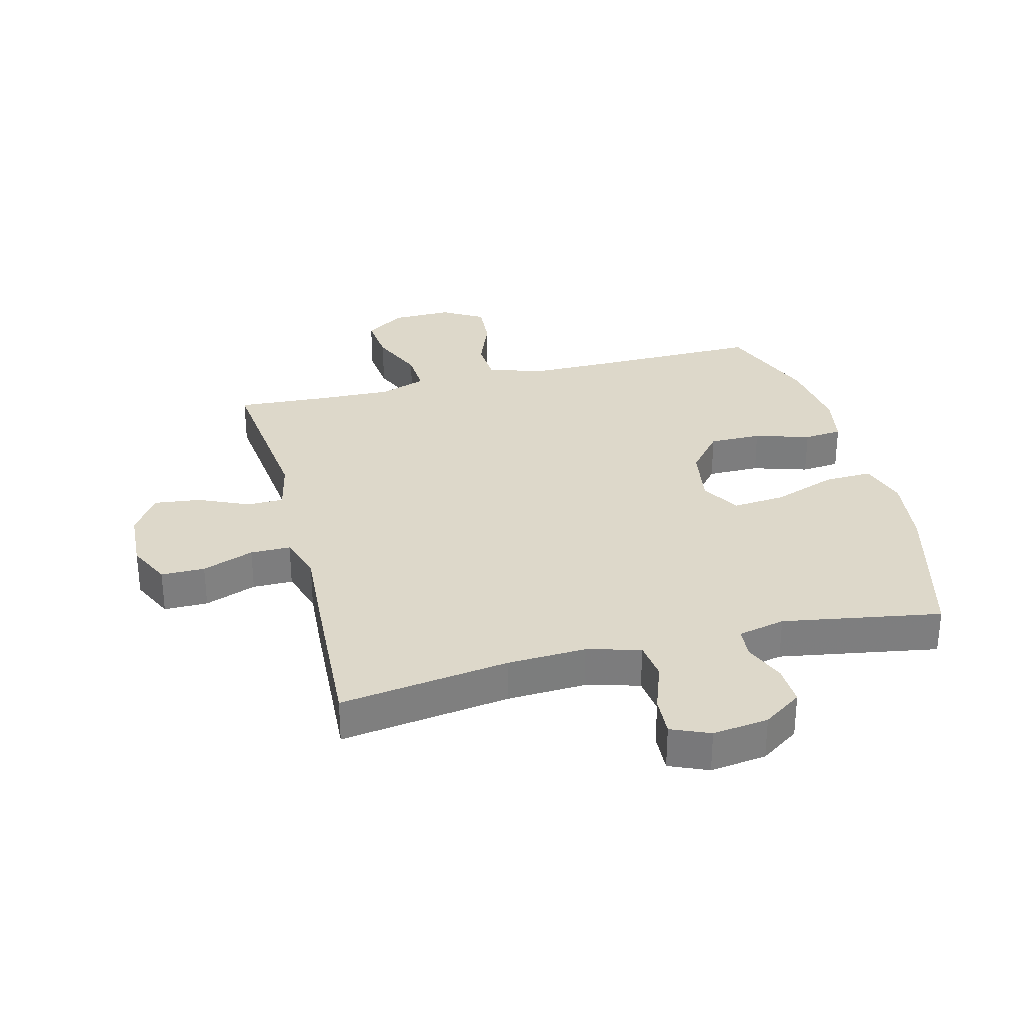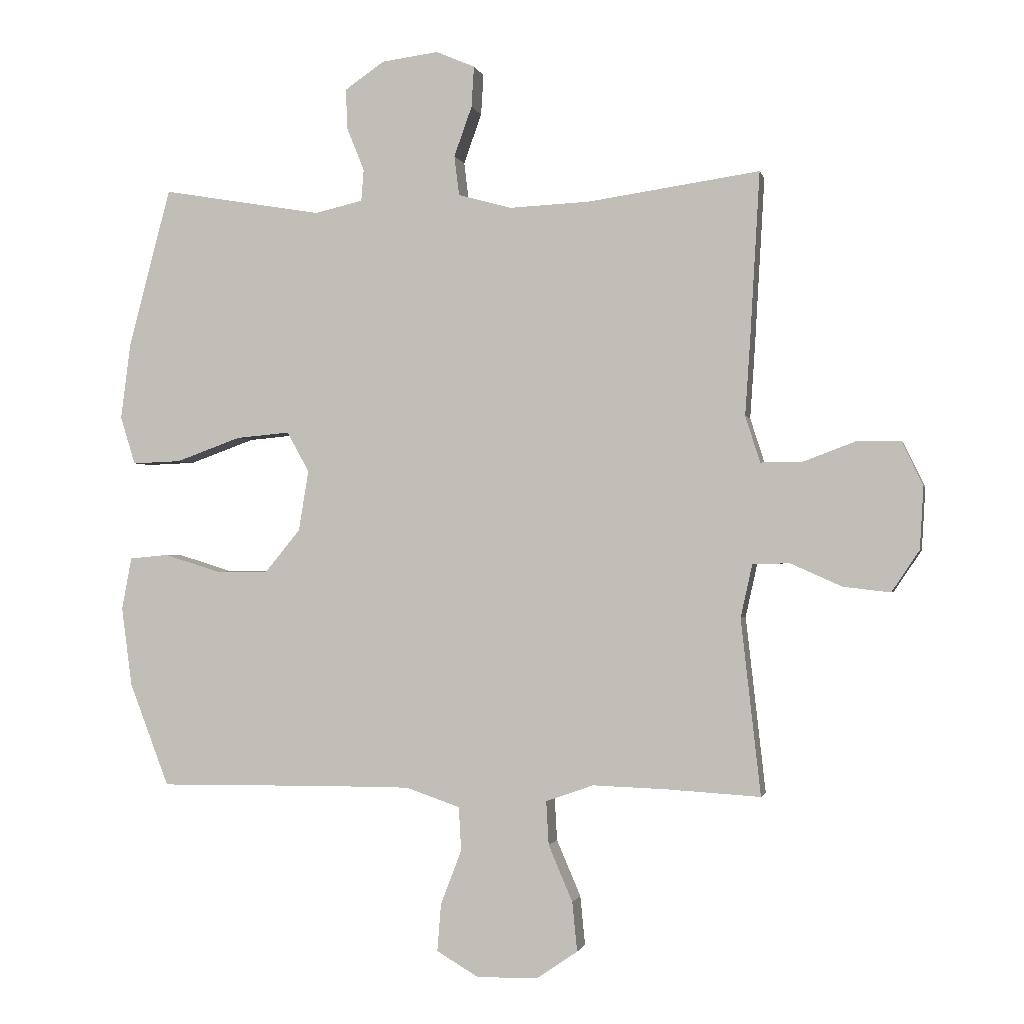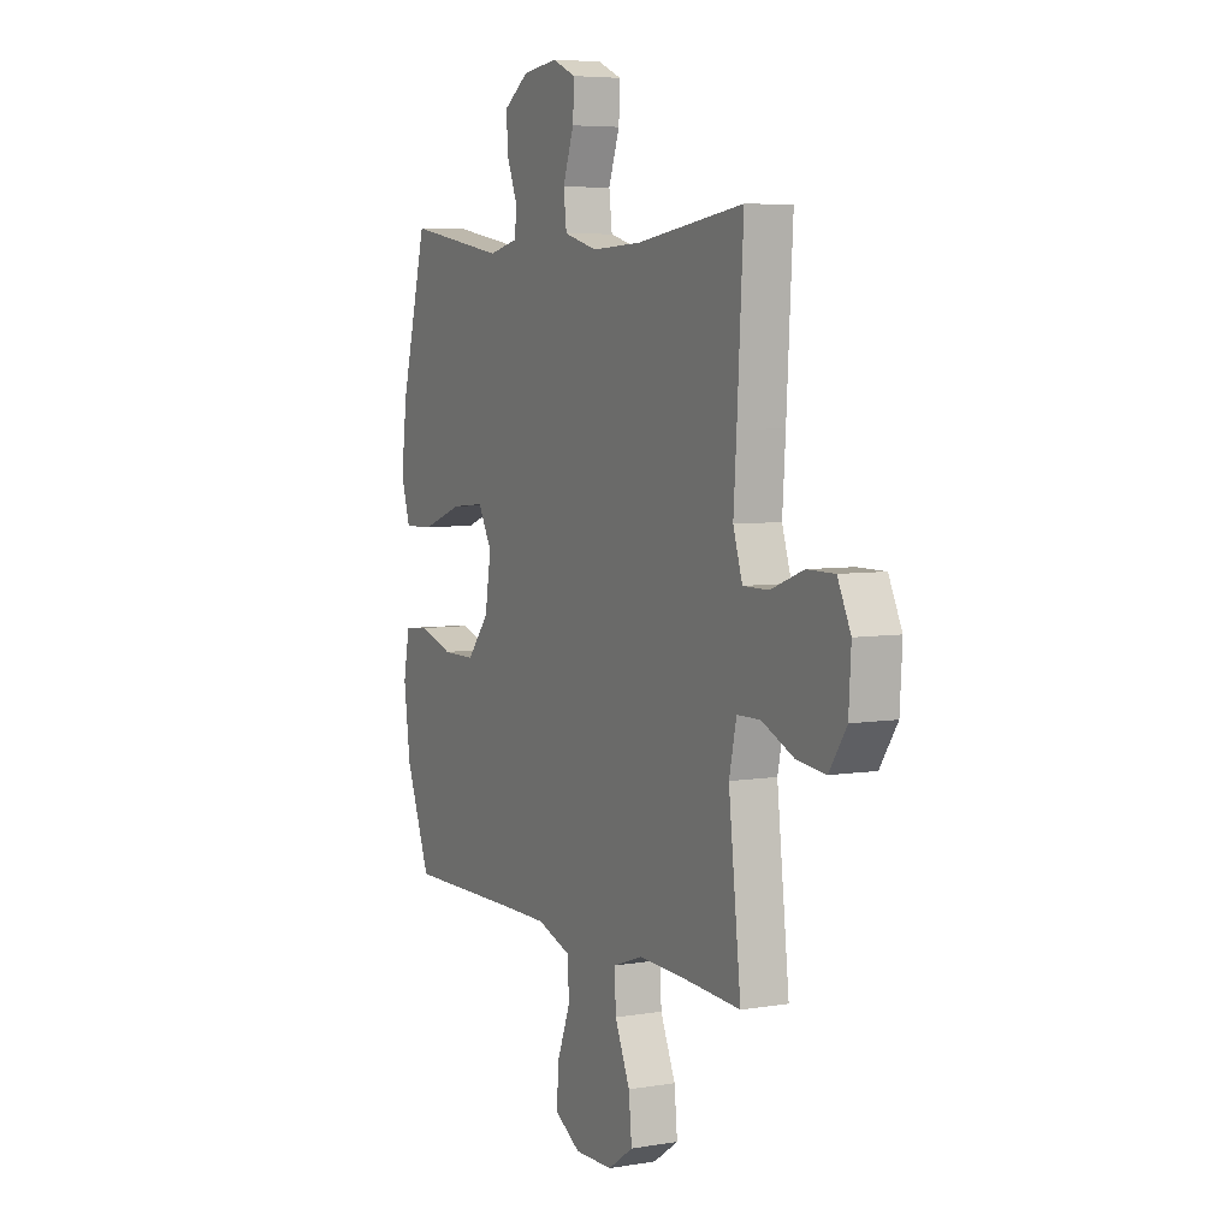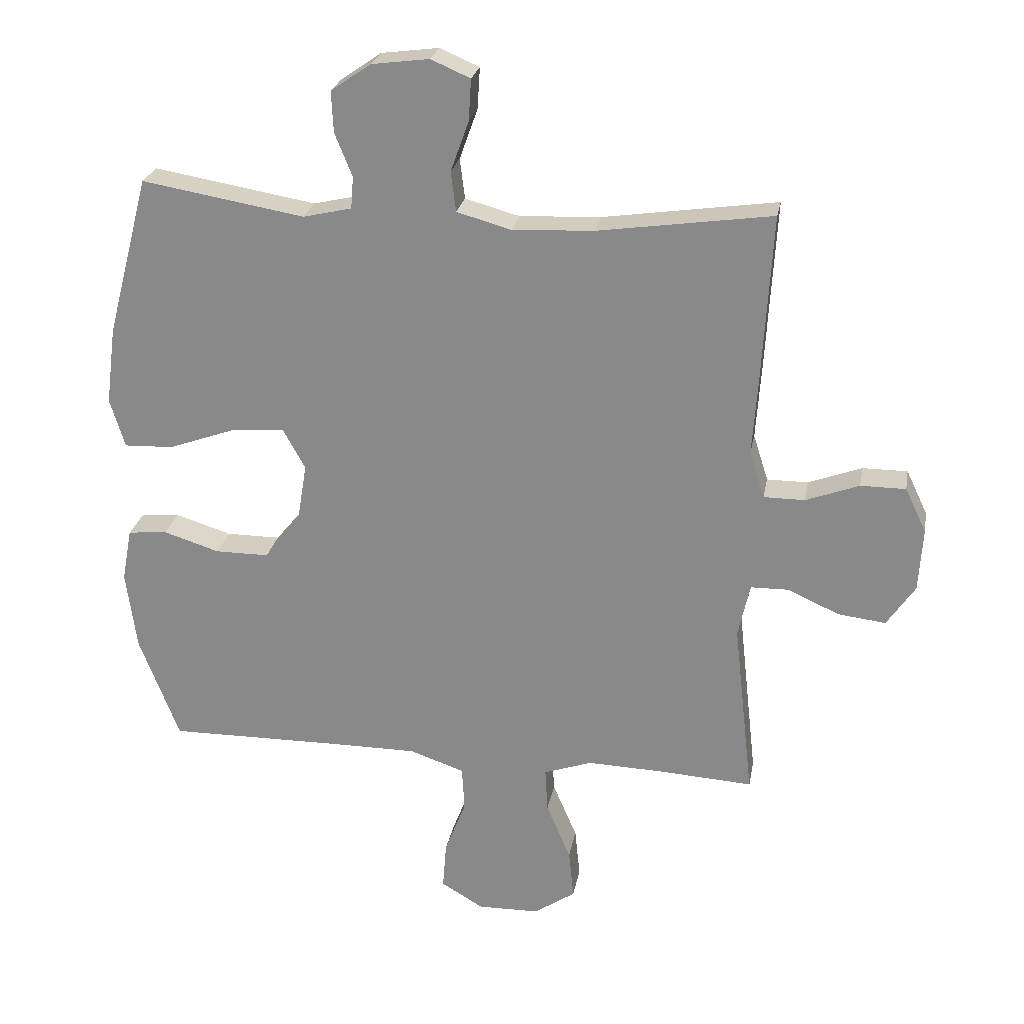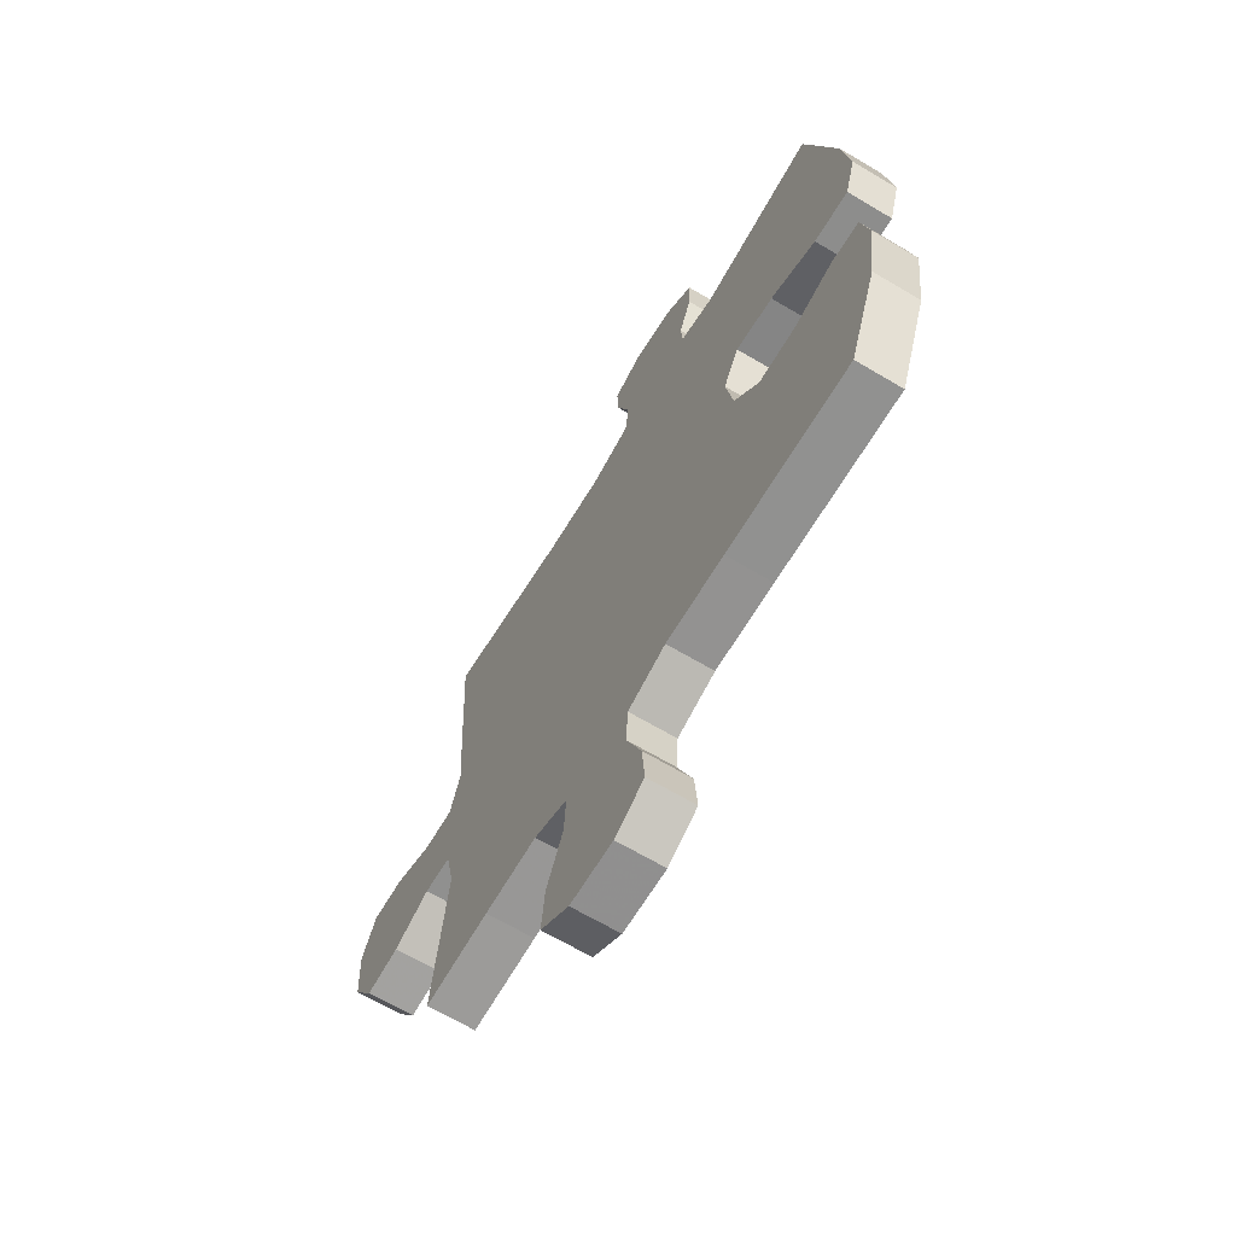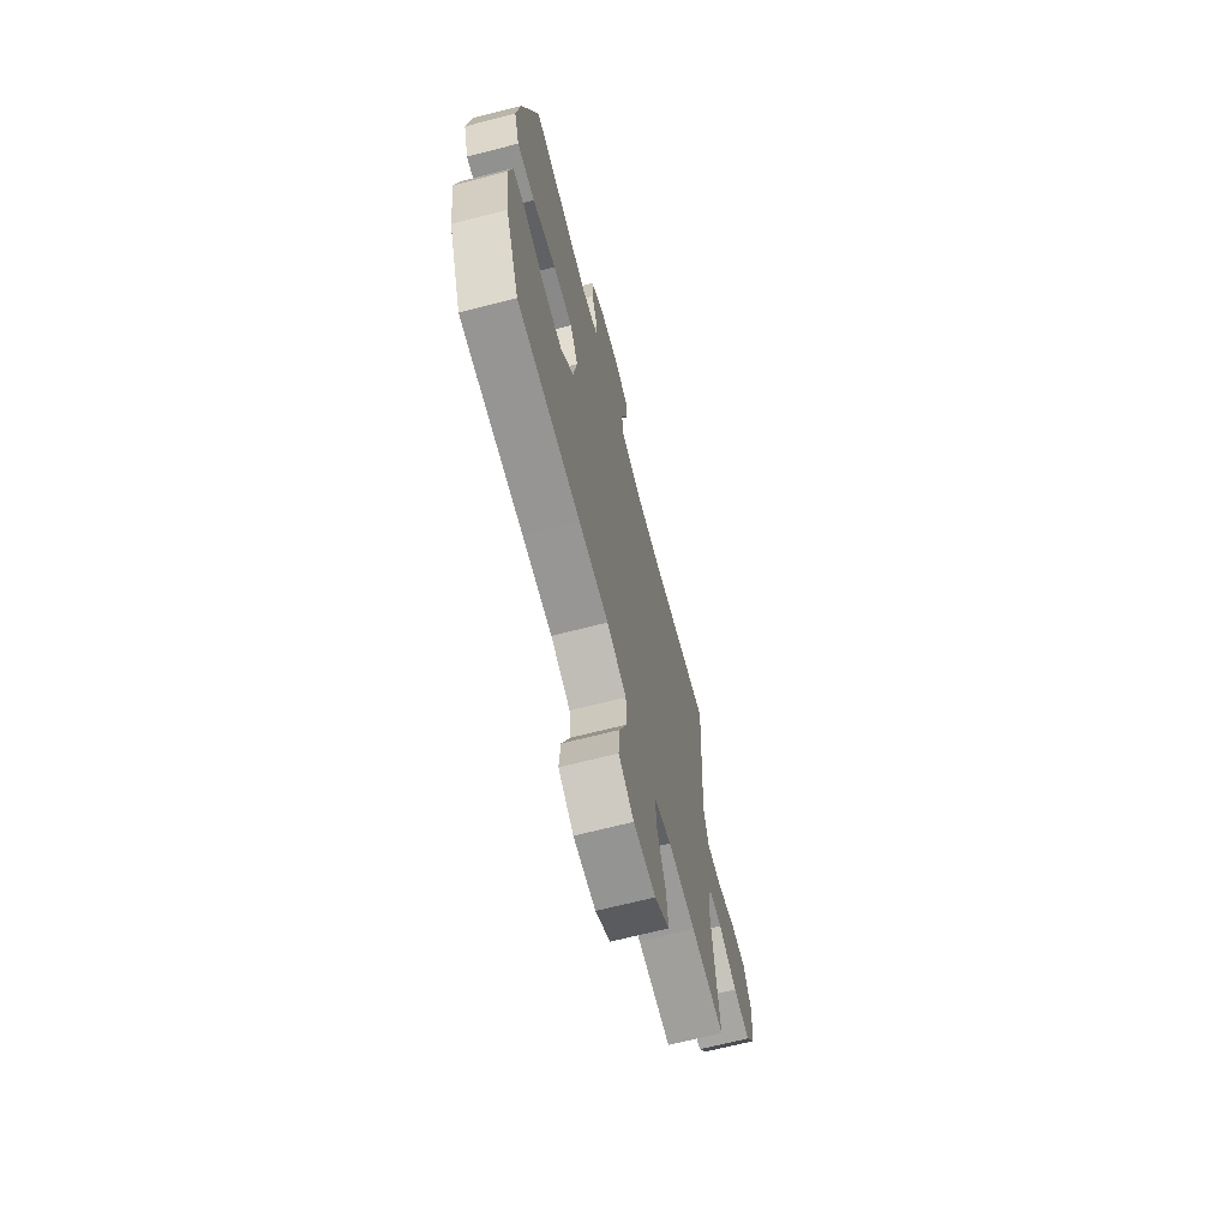
<metadata>
{"format":"obj","ext":"obj","renderer":"f3d","projection":"perspective","resolution":1024,"background":"white","views":[{"elev":31.0,"azim":-14.3,"up":"+Y"},{"elev":-1.2,"azim":-167.7,"up":"+Z"},{"elev":5.8,"azim":-116.9,"up":"+Z"},{"elev":24.9,"azim":-169.7,"up":"+Z"},{"elev":-66.5,"azim":59.2,"up":"+Z"},{"elev":-68.0,"azim":104.4,"up":"+Z"}]}
</metadata>
<code>
v -0.5 0.07 0.5
v -0.222 0.07 0.46
v -0.092 0.07 0.454
v -0.005 0.07 0.478
v 0.003 0.07 0.542
v -0.026 0.07 0.623
v -0.03 0.07 0.689
v 0.033 0.07 0.716
v 0.125 0.07 0.704
v 0.189 0.07 0.66
v 0.186 0.07 0.594
v 0.158 0.07 0.525
v 0.162 0.07 0.474
v 0.24 0.07 0.456
v 0.5 0.07 0.5
v 0.568 0.07 0.243
v 0.584 0.07 0.119
v 0.56 0.07 0.041
v 0.481 0.07 0.044
v 0.376 0.07 0.082
v 0.289 0.07 0.09
v 0.253 0.07 0.025
v 0.269 0.07 -0.073
v 0.326 0.07 -0.142
v 0.412 0.07 -0.142
v 0.502 0.07 -0.114
v 0.565 0.07 -0.12
v 0.581 0.07 -0.205
v 0.564 0.07 -0.333
v 0.5 0.07 -0.5
v 0.217 0.07 -0.497
v 0.083 0.07 -0.497
v -0.005 0.07 -0.527
v -0.009 0.07 -0.598
v 0.025 0.07 -0.686
v 0.031 0.07 -0.763
v -0.037 0.07 -0.803
v -0.136 0.07 -0.801
v -0.202 0.07 -0.756
v -0.194 0.07 -0.676
v -0.155 0.07 -0.585
v -0.151 0.07 -0.514
v -0.228 0.07 -0.487
v -0.35 0.07 -0.491
v -0.5 0.07 -0.5
v -0.468 0.07 -0.215
v -0.487 0.07 -0.129
v -0.547 0.07 -0.128
v -0.63 0.07 -0.165
v -0.706 0.07 -0.174
v -0.751 0.07 -0.107
v -0.757 0.07 -0.006
v -0.723 0.07 0.065
v -0.651 0.07 0.065
v -0.566 0.07 0.033
v -0.5 0.07 0.033
v -0.476 0.07 0.108
v -0.484 0.07 0.225
v -0.5 0 0.5
v -0.222 0 0.46
v -0.092 0 0.454
v -0.005 0 0.478
v 0.003 0 0.542
v -0.026 0 0.623
v -0.03 0 0.689
v 0.033 0 0.716
v 0.125 0 0.704
v 0.189 0 0.66
v 0.186 0 0.594
v 0.158 0 0.525
v 0.162 0 0.474
v 0.24 0 0.456
v 0.5 0 0.5
v 0.568 0 0.243
v 0.584 0 0.119
v 0.56 0 0.041
v 0.481 0 0.044
v 0.376 0 0.082
v 0.289 0 0.09
v 0.253 0 0.025
v 0.269 0 -0.073
v 0.326 0 -0.142
v 0.412 0 -0.142
v 0.502 0 -0.114
v 0.565 0 -0.12
v 0.581 0 -0.205
v 0.564 0 -0.333
v 0.5 0 -0.5
v 0.217 0 -0.497
v 0.083 0 -0.497
v -0.005 0 -0.527
v -0.009 0 -0.598
v 0.025 0 -0.686
v 0.031 0 -0.763
v -0.037 0 -0.803
v -0.136 0 -0.801
v -0.202 0 -0.756
v -0.194 0 -0.676
v -0.155 0 -0.585
v -0.151 0 -0.514
v -0.228 0 -0.487
v -0.35 0 -0.491
v -0.5 0 -0.5
v -0.468 0 -0.215
v -0.487 0 -0.129
v -0.547 0 -0.128
v -0.63 0 -0.165
v -0.706 0 -0.174
v -0.751 0 -0.107
v -0.757 0 -0.006
v -0.723 0 0.065
v -0.651 0 0.065
v -0.566 0 0.033
v -0.5 0 0.033
v -0.476 0 0.108
v -0.484 0 0.225
f 57 58 1 2
f 56 57 2 3
f 52 53 54 55
f 52 55 56
f 51 52 56
f 48 49 50 51
f 47 48 51 56
f 46 47 56 3
f 44 45 46 3
f 38 39 40 41
f 38 41 42
f 37 38 42
f 34 35 36 37
f 33 34 37 42
f 32 33 42 43
f 28 29 30 31
f 28 31 32 43
f 25 26 27 28
f 24 25 28 43
f 17 18 19 20
f 17 20 21
f 14 15 16 17
f 13 14 17 21
f 9 10 11 12
f 9 12 13
f 8 9 13
f 5 6 7 8
f 4 5 8 13
f 23 24 43 44
f 22 23 44 3
f 13 21 22
f 3 4 13 22
f 60 59 116 115
f 61 60 115 114
f 113 112 111 110
f 114 113 110
f 114 110 109
f 109 108 107 106
f 114 109 106 105
f 61 114 105 104
f 61 104 103 102
f 99 98 97 96
f 100 99 96
f 100 96 95
f 95 94 93 92
f 100 95 92 91
f 101 100 91 90
f 89 88 87 86
f 101 90 89 86
f 86 85 84 83
f 101 86 83 82
f 78 77 76 75
f 79 78 75
f 75 74 73 72
f 79 75 72 71
f 70 69 68 67
f 71 70 67
f 71 67 66
f 66 65 64 63
f 71 66 63 62
f 102 101 82 81
f 61 102 81 80
f 80 79 71
f 80 71 62 61
f 1 59 60 2
f 2 60 61 3
f 3 61 62 4
f 4 62 63 5
f 5 63 64 6
f 6 64 65 7
f 7 65 66 8
f 8 66 67 9
f 9 67 68 10
f 10 68 69 11
f 11 69 70 12
f 12 70 71 13
f 13 71 72 14
f 14 72 73 15
f 15 73 74 16
f 16 74 75 17
f 17 75 76 18
f 18 76 77 19
f 19 77 78 20
f 20 78 79 21
f 21 79 80 22
f 22 80 81 23
f 23 81 82 24
f 24 82 83 25
f 25 83 84 26
f 26 84 85 27
f 27 85 86 28
f 28 86 87 29
f 29 87 88 30
f 30 88 89 31
f 31 89 90 32
f 32 90 91 33
f 33 91 92 34
f 34 92 93 35
f 35 93 94 36
f 36 94 95 37
f 37 95 96 38
f 38 96 97 39
f 39 97 98 40
f 40 98 99 41
f 41 99 100 42
f 42 100 101 43
f 43 101 102 44
f 44 102 103 45
f 45 103 104 46
f 46 104 105 47
f 47 105 106 48
f 48 106 107 49
f 49 107 108 50
f 50 108 109 51
f 51 109 110 52
f 52 110 111 53
f 53 111 112 54
f 54 112 113 55
f 55 113 114 56
f 56 114 115 57
f 57 115 116 58
f 58 116 59 1

</code>
